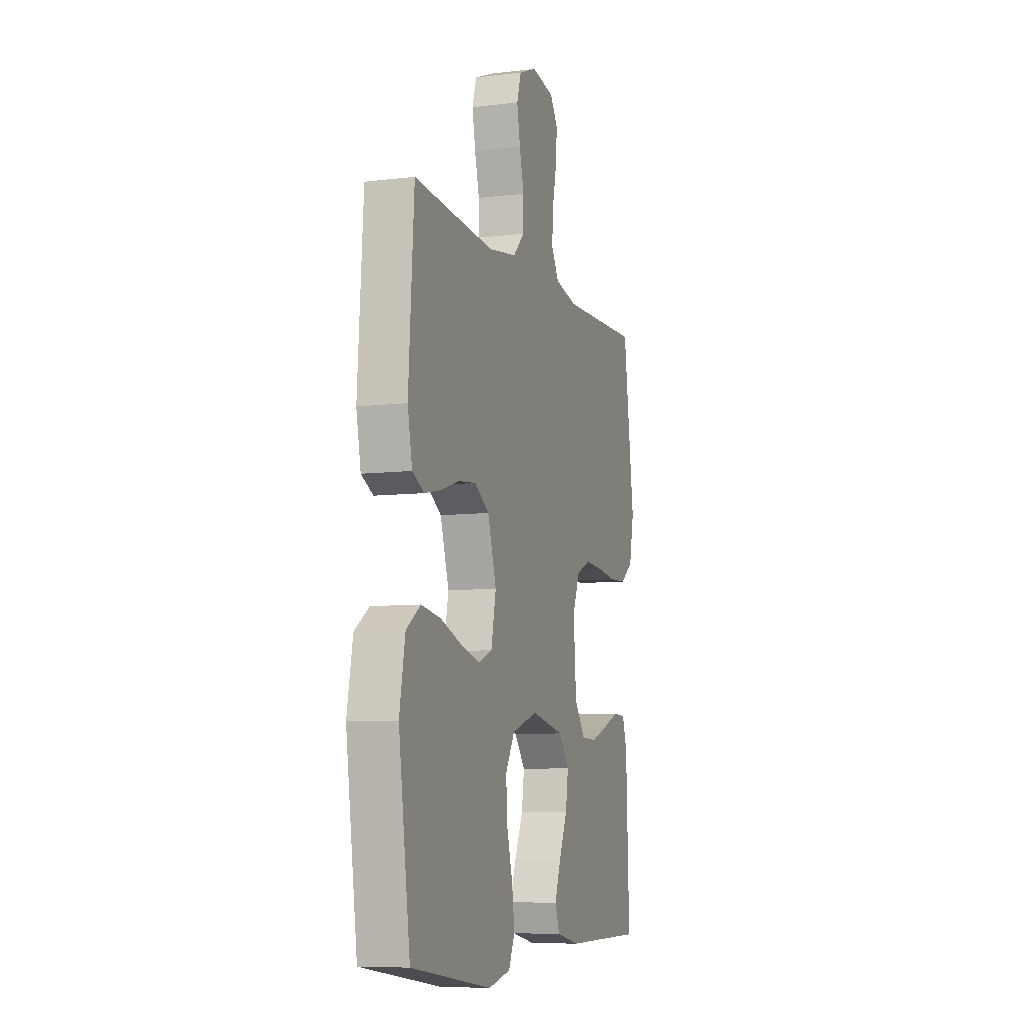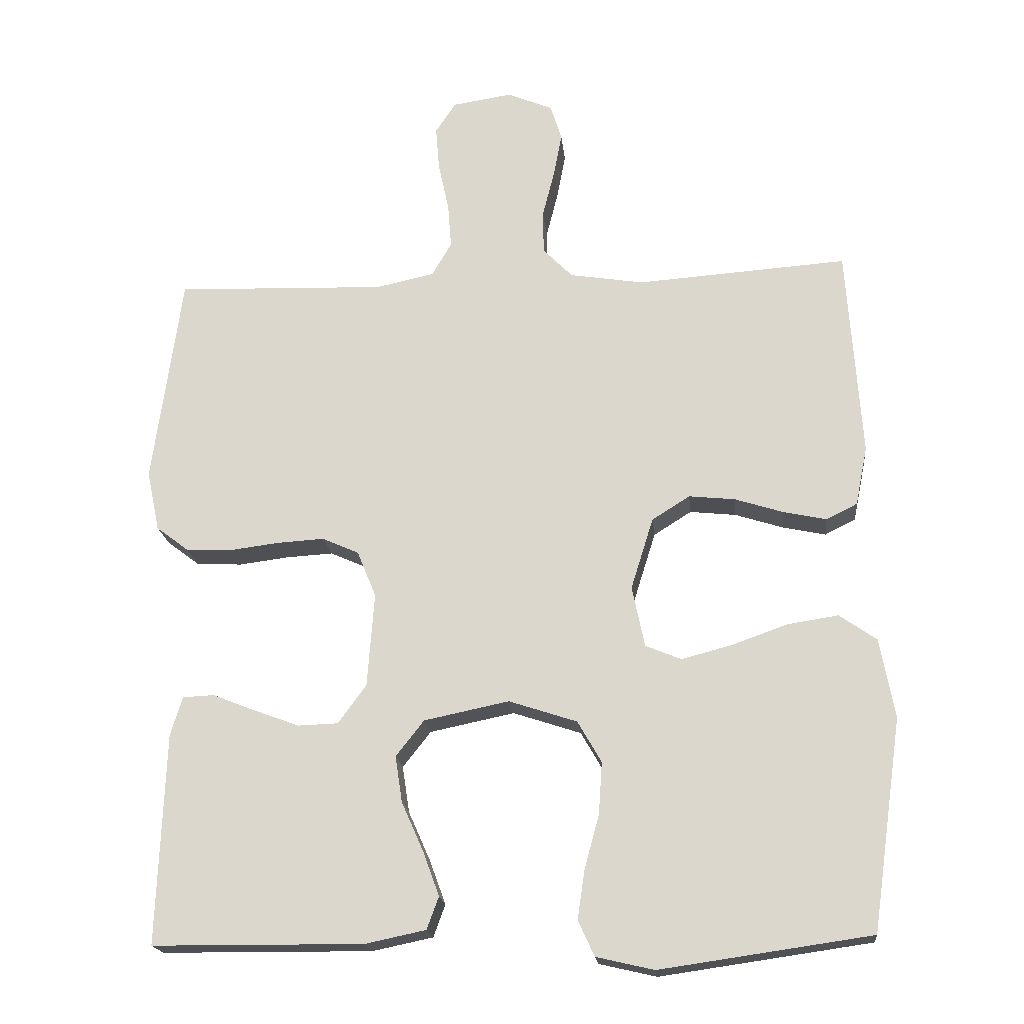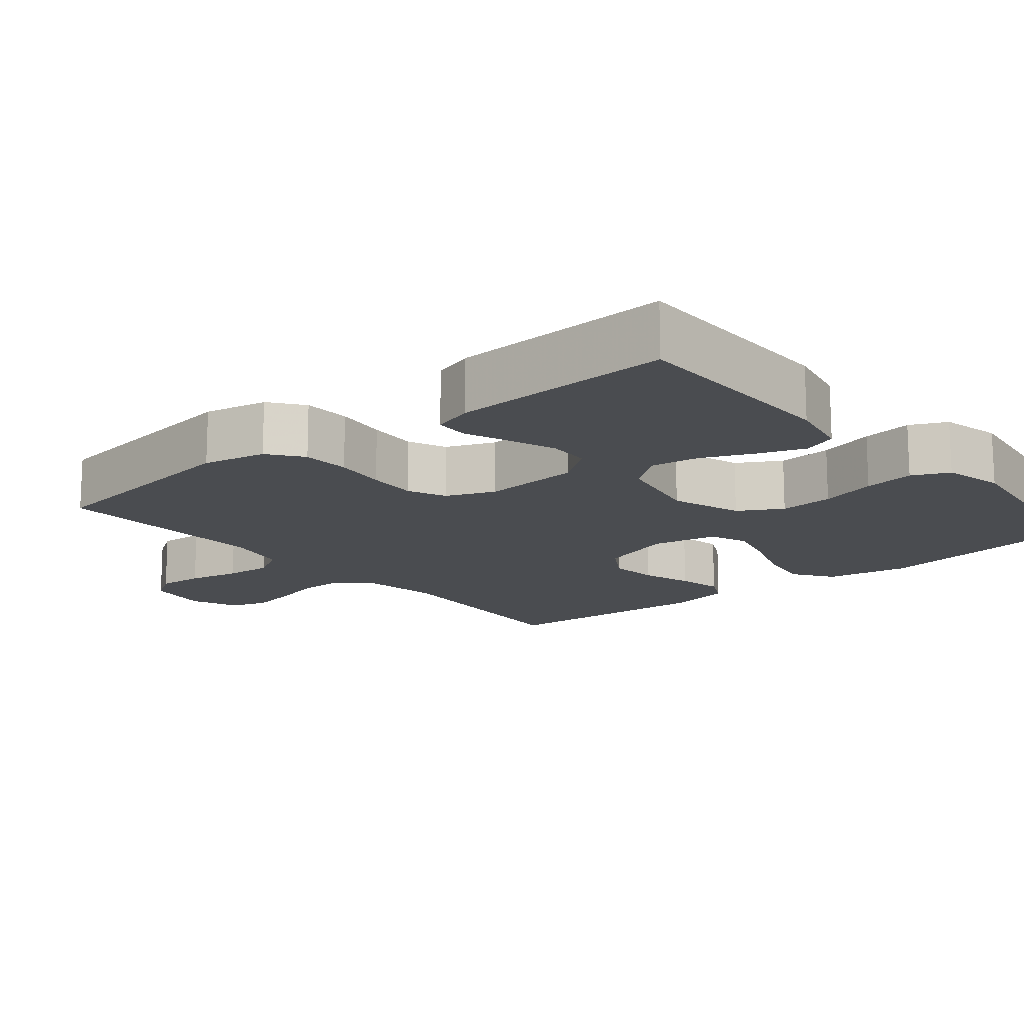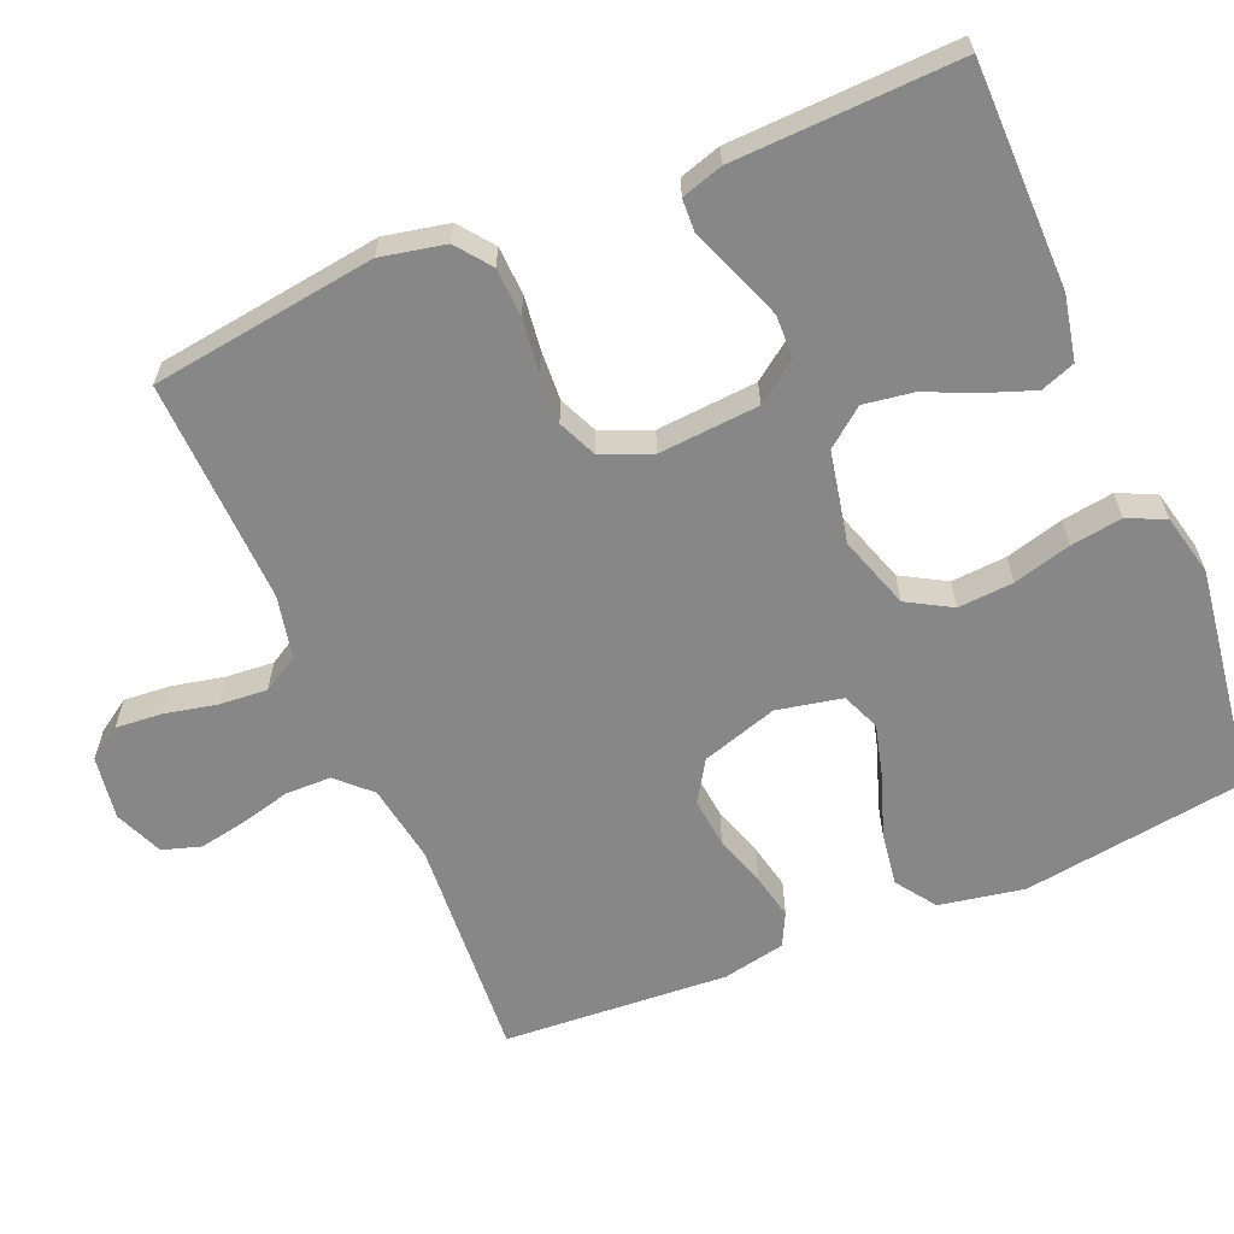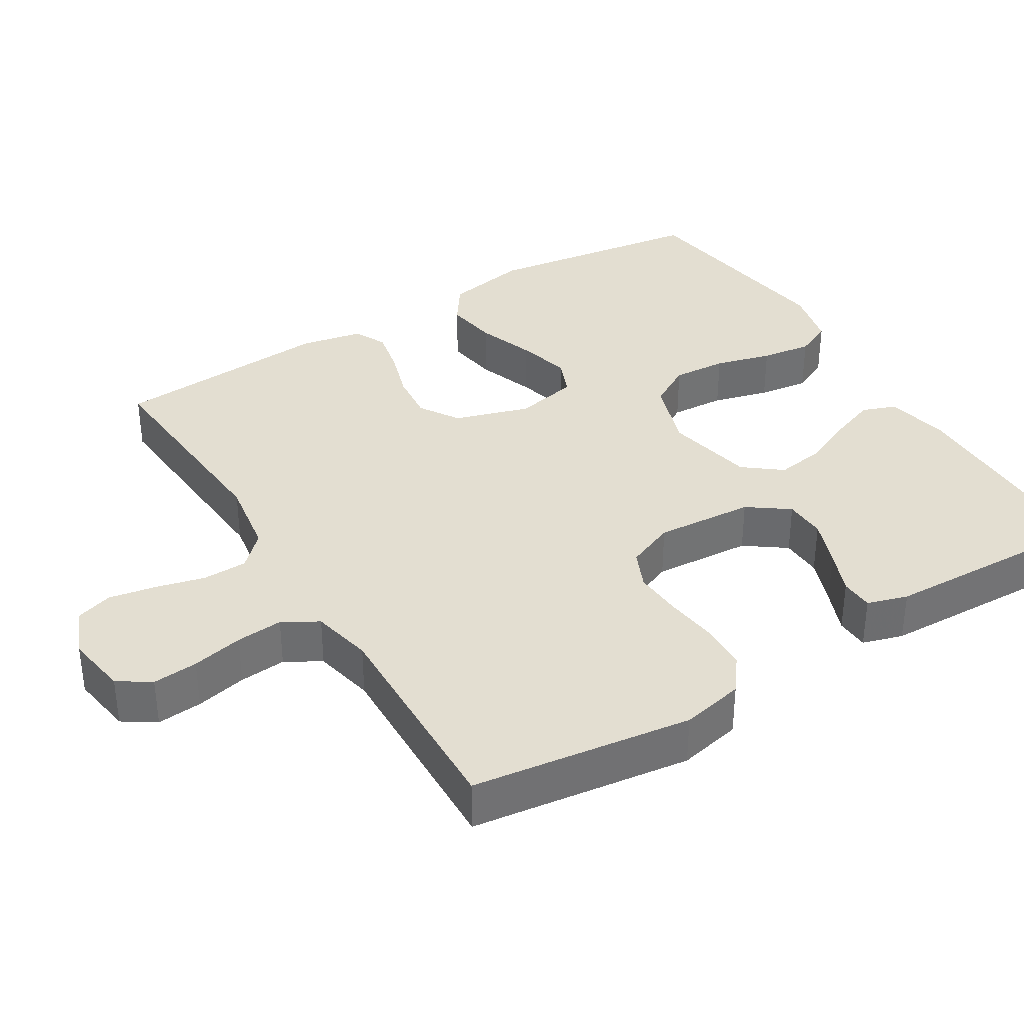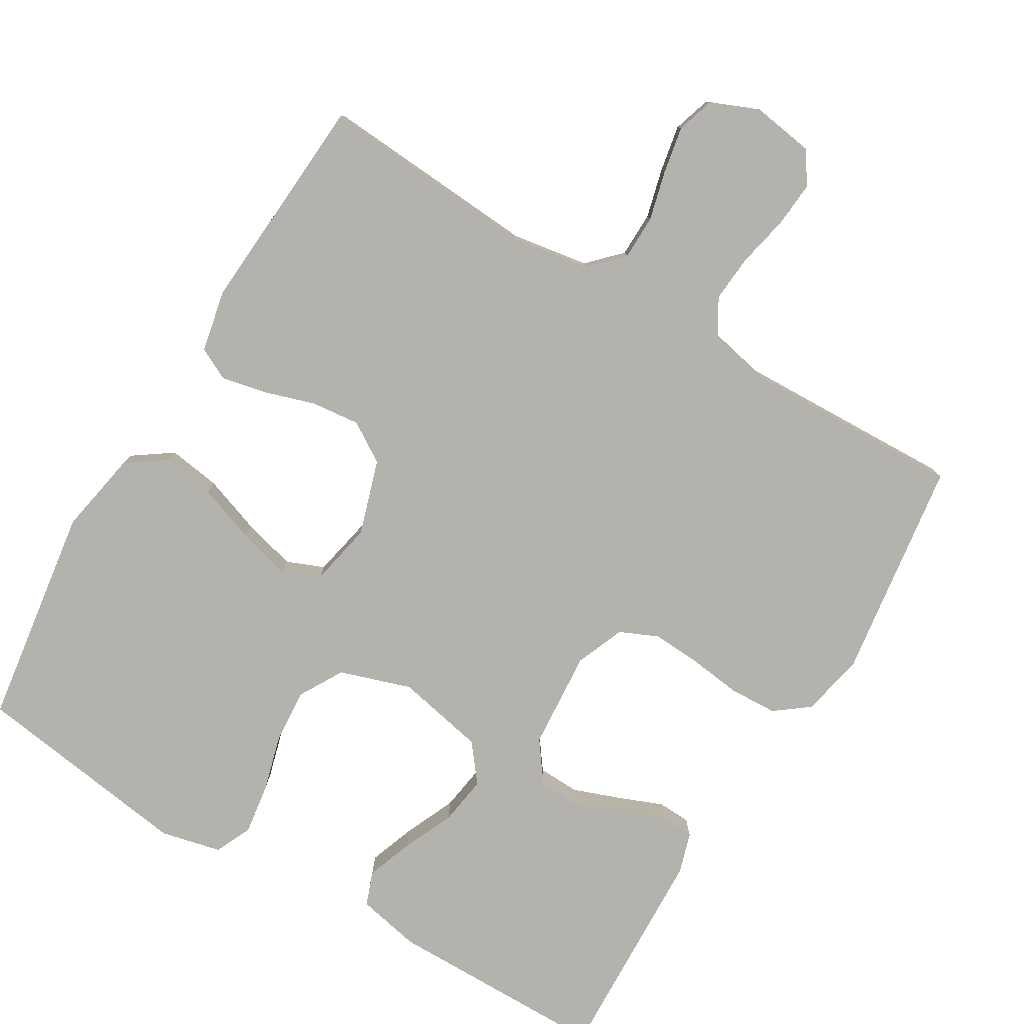
<metadata>
{"format":"obj","ext":"obj","renderer":"f3d","projection":"perspective","resolution":1024,"background":"white","views":[{"elev":-8.1,"azim":-71.5,"up":"+Z"},{"elev":-19.0,"azim":-174.2,"up":"+Z"},{"elev":-15.1,"azim":129.7,"up":"+Y"},{"elev":-62.4,"azim":112.9,"up":"+Y"},{"elev":36.3,"azim":58.4,"up":"+Y"},{"elev":-79.6,"azim":-30.8,"up":"+Y"}]}
</metadata>
<code>
v -0.5 0.07 0.5
v -0.2 0.07 0.479
v -0.095 0.07 0.496
v -0.053 0.07 0.539
v -0.052 0.07 0.6
v -0.069 0.07 0.667
v -0.081 0.07 0.731
v -0.065 0.07 0.782
v 0 0.07 0.809
v 0.085 0.07 0.796
v 0.114 0.07 0.752
v 0.109 0.07 0.69
v 0.094 0.07 0.62
v 0.089 0.07 0.556
v 0.117 0.07 0.508
v 0.2 0.07 0.49
v 0.5 0.07 0.5
v 0.541 0.07 0.2
v 0.523 0.07 0.114
v 0.477 0.07 0.079
v 0.412 0.07 0.076
v 0.341 0.07 0.085
v 0.274 0.07 0.089
v 0.222 0.07 0.066
v 0.195 0.07 0
v 0.205 0.07 -0.134
v 0.245 0.07 -0.189
v 0.302 0.07 -0.191
v 0.367 0.07 -0.167
v 0.427 0.07 -0.143
v 0.472 0.07 -0.145
v 0.489 0.07 -0.2
v 0.5 0.07 -0.5
v 0.2 0.07 -0.502
v 0.114 0.07 -0.484
v 0.097 0.07 -0.438
v 0.12 0.07 -0.375
v 0.151 0.07 -0.305
v 0.161 0.07 -0.239
v 0.121 0.07 -0.188
v 0 0.07 -0.163
v -0.097 0.07 -0.195
v -0.131 0.07 -0.254
v -0.126 0.07 -0.328
v -0.105 0.07 -0.405
v -0.095 0.07 -0.474
v -0.118 0.07 -0.524
v -0.2 0.07 -0.543
v -0.5 0.07 -0.5
v -0.543 0.07 -0.2
v -0.522 0.07 -0.087
v -0.469 0.07 -0.05
v -0.397 0.07 -0.061
v -0.318 0.07 -0.089
v -0.246 0.07 -0.108
v -0.195 0.07 -0.087
v -0.177 0.07 0
v -0.209 0.07 0.102
v -0.263 0.07 0.136
v -0.329 0.07 0.129
v -0.398 0.07 0.107
v -0.459 0.07 0.094
v -0.503 0.07 0.116
v -0.52 0.07 0.2
v -0.5 0 0.5
v -0.2 0 0.479
v -0.095 0 0.496
v -0.053 0 0.539
v -0.052 0 0.6
v -0.069 0 0.667
v -0.081 0 0.731
v -0.065 0 0.782
v 0 0 0.809
v 0.085 0 0.796
v 0.114 0 0.752
v 0.109 0 0.69
v 0.094 0 0.62
v 0.089 0 0.556
v 0.117 0 0.508
v 0.2 0 0.49
v 0.5 0 0.5
v 0.541 0 0.2
v 0.523 0 0.114
v 0.477 0 0.079
v 0.412 0 0.076
v 0.341 0 0.085
v 0.274 0 0.089
v 0.222 0 0.066
v 0.195 0 0
v 0.205 0 -0.134
v 0.245 0 -0.189
v 0.302 0 -0.191
v 0.367 0 -0.167
v 0.427 0 -0.143
v 0.472 0 -0.145
v 0.489 0 -0.2
v 0.5 0 -0.5
v 0.2 0 -0.502
v 0.114 0 -0.484
v 0.097 0 -0.438
v 0.12 0 -0.375
v 0.151 0 -0.305
v 0.161 0 -0.239
v 0.121 0 -0.188
v 0 0 -0.163
v -0.097 0 -0.195
v -0.131 0 -0.254
v -0.126 0 -0.328
v -0.105 0 -0.405
v -0.095 0 -0.474
v -0.118 0 -0.524
v -0.2 0 -0.543
v -0.5 0 -0.5
v -0.543 0 -0.2
v -0.522 0 -0.087
v -0.469 0 -0.05
v -0.397 0 -0.061
v -0.318 0 -0.089
v -0.246 0 -0.108
v -0.195 0 -0.087
v -0.177 0 0
v -0.209 0 0.102
v -0.263 0 0.136
v -0.329 0 0.129
v -0.398 0 0.107
v -0.459 0 0.094
v -0.503 0 0.116
v -0.52 0 0.2
f 63 64 1 2
f 60 61 62 63
f 59 60 63 2
f 58 59 2 3
f 57 58 3 4
f 56 57 4
f 51 52 53 54
f 51 54 55
f 50 51 55
f 49 50 55
f 48 49 55 56
f 44 45 46 47
f 43 44 47 48
f 35 36 37 38
f 33 34 35 38
f 33 38 39
f 32 33 39 40
f 29 30 31 32
f 28 29 32
f 27 28 32 40
f 19 20 21 22
f 19 22 23
f 16 17 18 19
f 15 16 19 23
f 14 15 23 24
f 10 11 12 13
f 10 13 14
f 9 10 14
f 5 6 7 8
f 5 8 9 14
f 43 48 56 4
f 26 27 40 41
f 25 26 41
f 25 41 42
f 24 25 42
f 4 5 14 24
f 4 24 42
f 4 42 43
f 66 65 128 127
f 127 126 125 124
f 66 127 124 123
f 67 66 123 122
f 68 67 122 121
f 68 121 120
f 118 117 116 115
f 119 118 115
f 119 115 114
f 119 114 113
f 120 119 113 112
f 111 110 109 108
f 112 111 108 107
f 102 101 100 99
f 102 99 98 97
f 103 102 97
f 104 103 97 96
f 96 95 94 93
f 96 93 92
f 104 96 92 91
f 86 85 84 83
f 87 86 83
f 83 82 81 80
f 87 83 80 79
f 88 87 79 78
f 77 76 75 74
f 78 77 74
f 78 74 73
f 72 71 70 69
f 78 73 72 69
f 68 120 112 107
f 105 104 91 90
f 105 90 89
f 106 105 89
f 106 89 88
f 88 78 69 68
f 106 88 68
f 107 106 68
f 1 65 66 2
f 2 66 67 3
f 3 67 68 4
f 4 68 69 5
f 5 69 70 6
f 6 70 71 7
f 7 71 72 8
f 8 72 73 9
f 9 73 74 10
f 10 74 75 11
f 11 75 76 12
f 12 76 77 13
f 13 77 78 14
f 14 78 79 15
f 15 79 80 16
f 16 80 81 17
f 17 81 82 18
f 18 82 83 19
f 19 83 84 20
f 20 84 85 21
f 21 85 86 22
f 22 86 87 23
f 23 87 88 24
f 24 88 89 25
f 25 89 90 26
f 26 90 91 27
f 27 91 92 28
f 28 92 93 29
f 29 93 94 30
f 30 94 95 31
f 31 95 96 32
f 32 96 97 33
f 33 97 98 34
f 34 98 99 35
f 35 99 100 36
f 36 100 101 37
f 37 101 102 38
f 38 102 103 39
f 39 103 104 40
f 40 104 105 41
f 41 105 106 42
f 42 106 107 43
f 43 107 108 44
f 44 108 109 45
f 45 109 110 46
f 46 110 111 47
f 47 111 112 48
f 48 112 113 49
f 49 113 114 50
f 50 114 115 51
f 51 115 116 52
f 52 116 117 53
f 53 117 118 54
f 54 118 119 55
f 55 119 120 56
f 56 120 121 57
f 57 121 122 58
f 58 122 123 59
f 59 123 124 60
f 60 124 125 61
f 61 125 126 62
f 62 126 127 63
f 63 127 128 64
f 64 128 65 1

</code>
